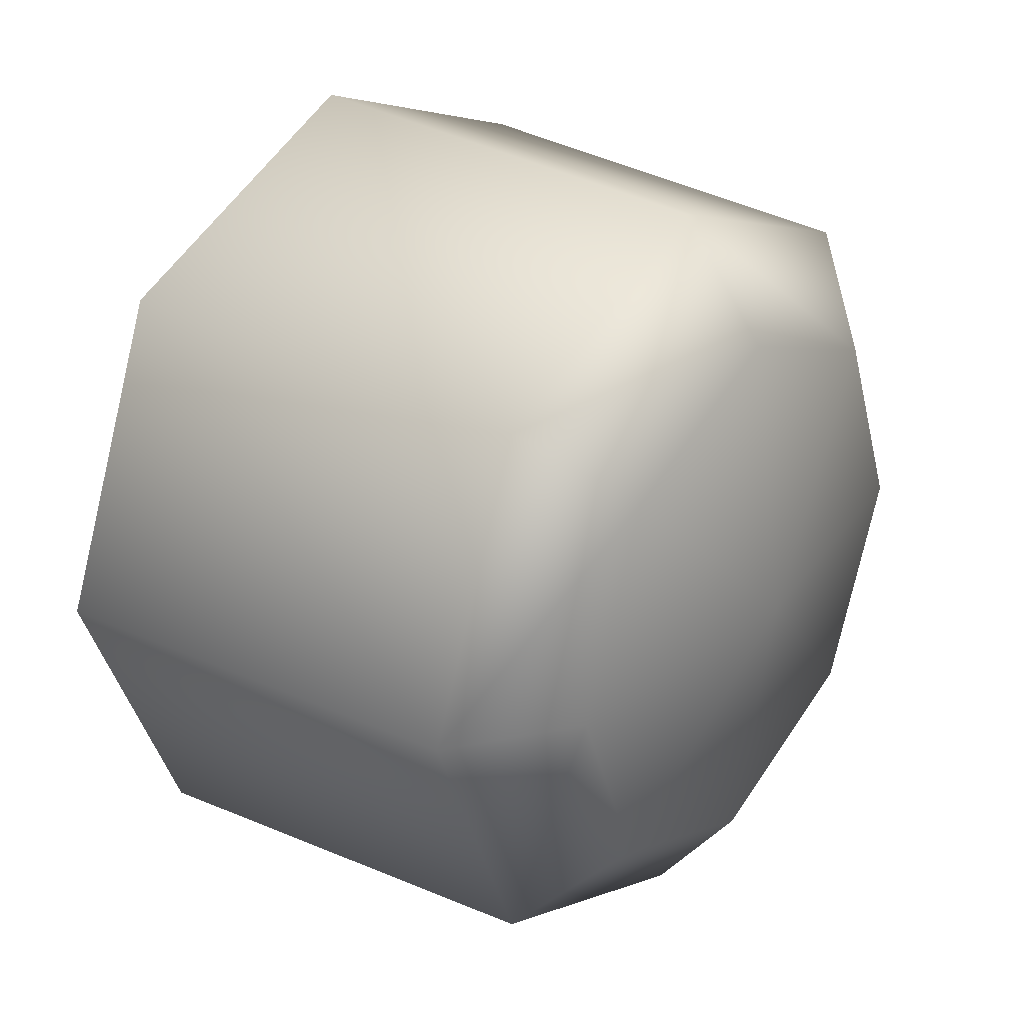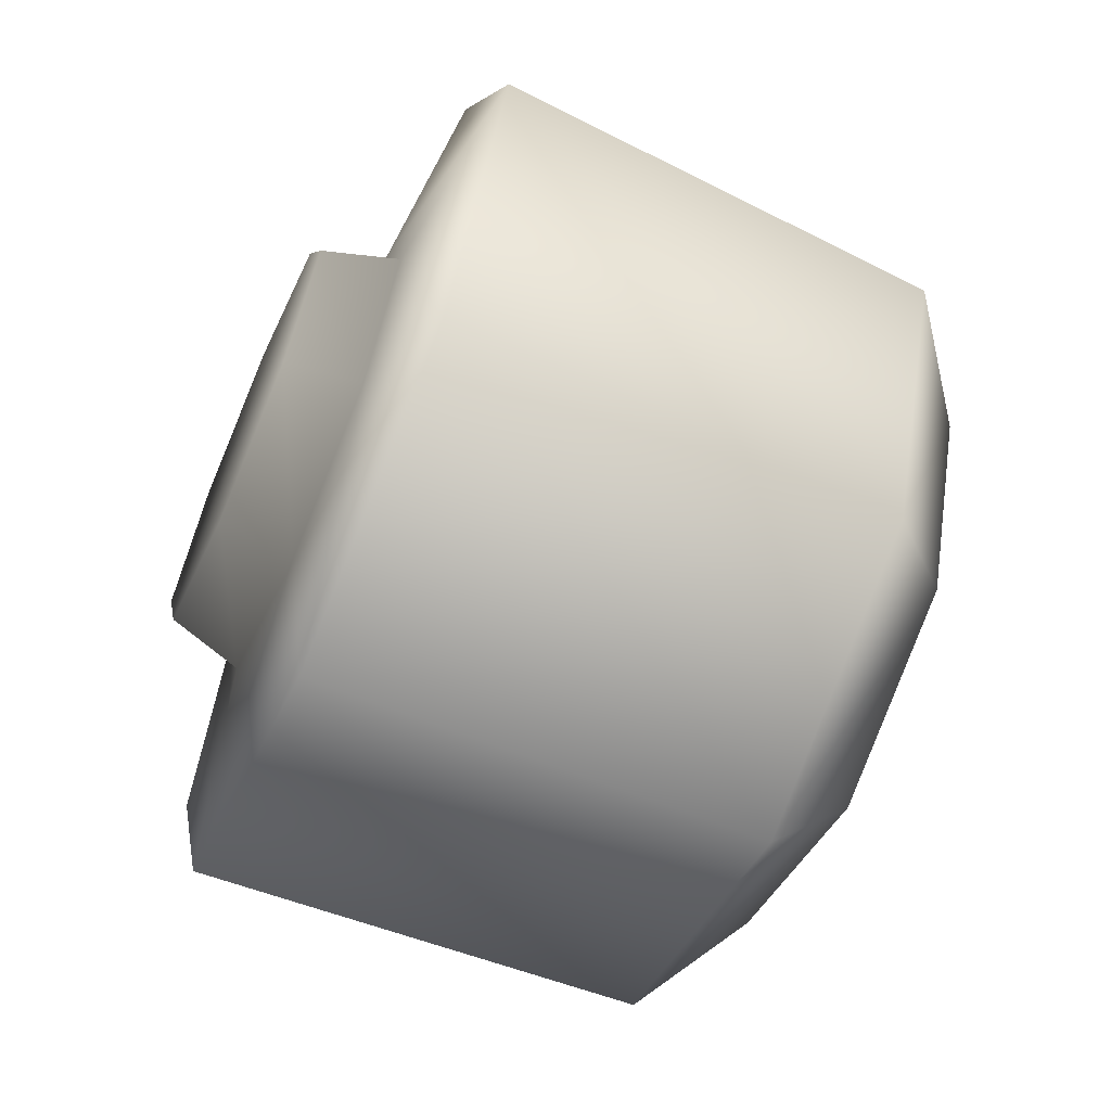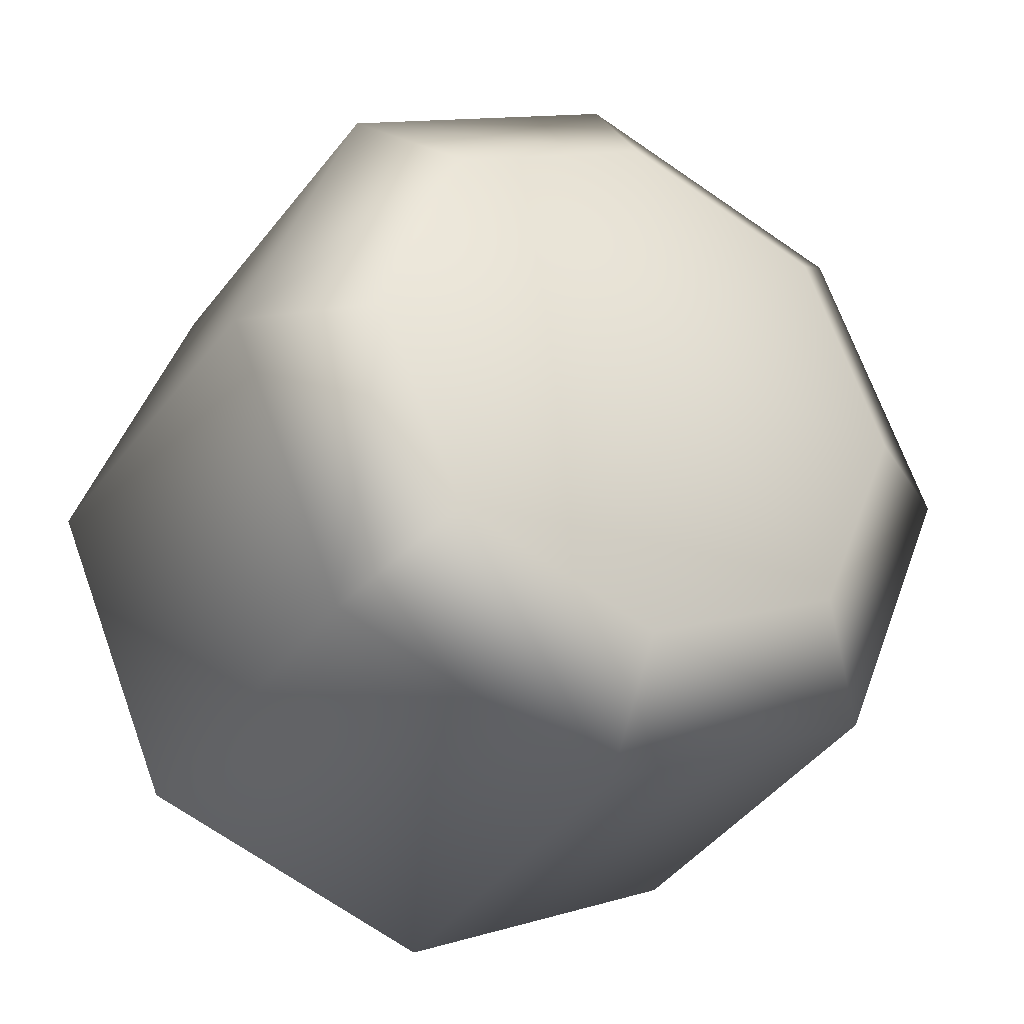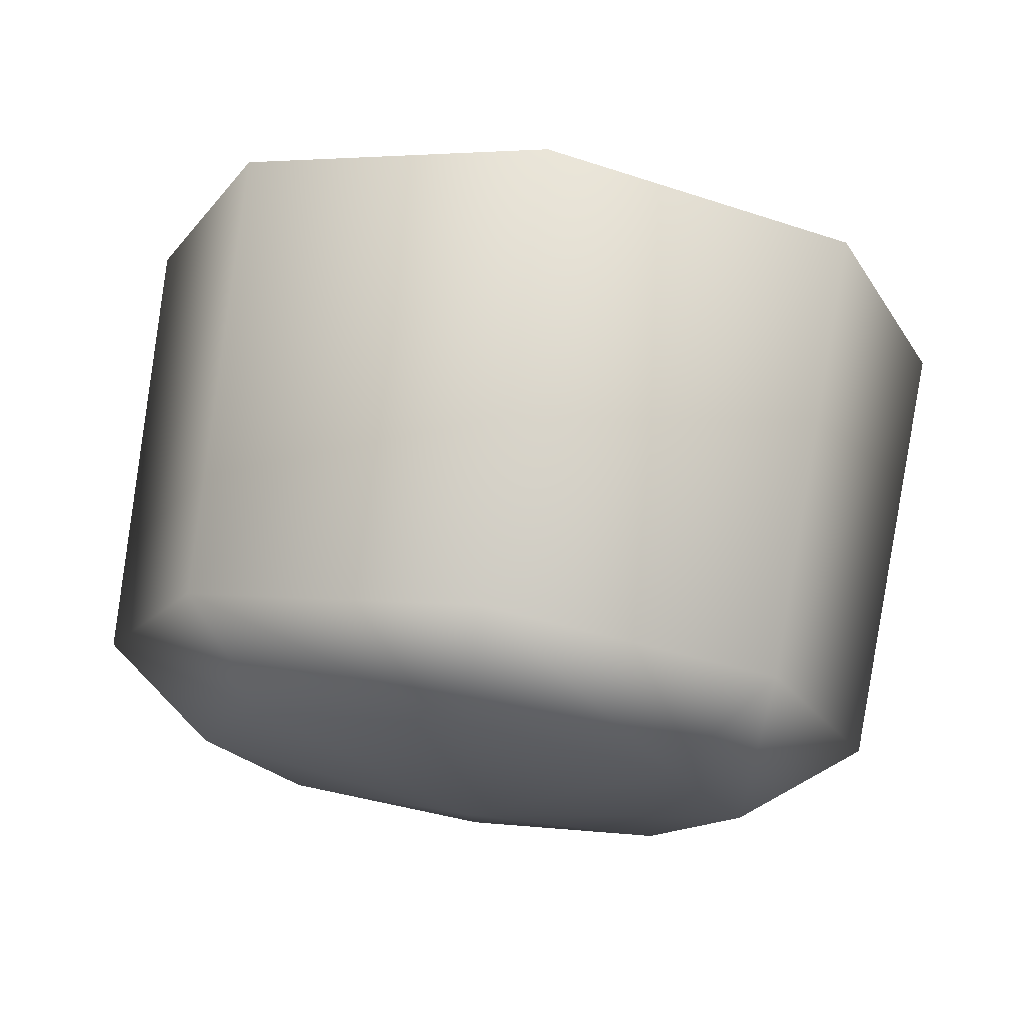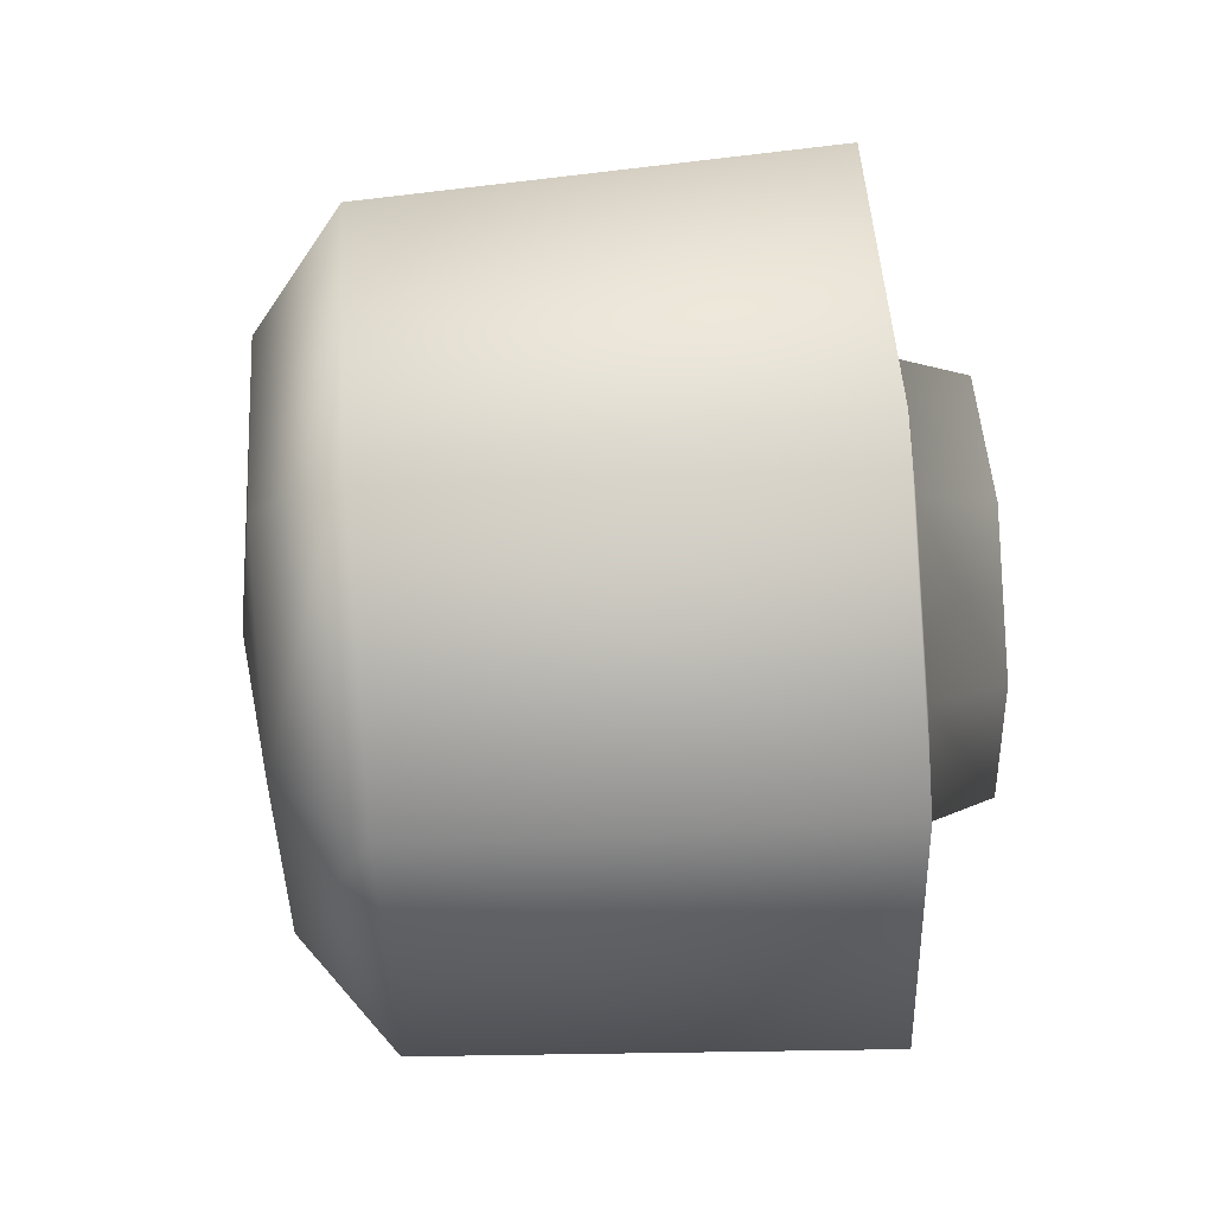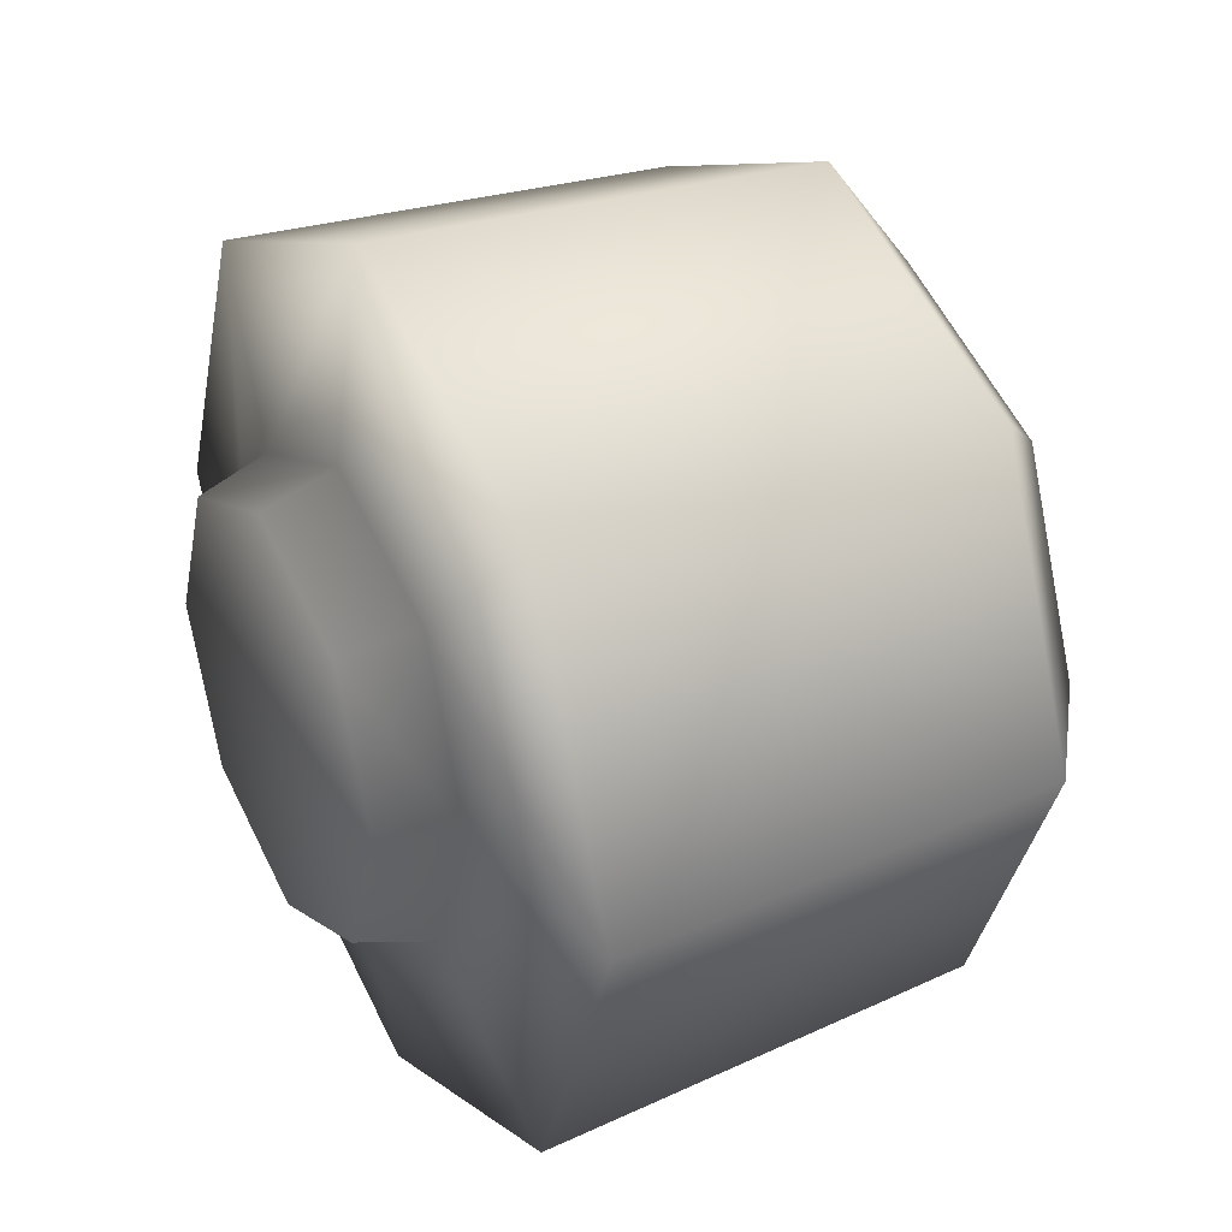
<metadata>
{"format":"obj","ext":"obj","renderer":"f3d","projection":"perspective","resolution":1024,"background":"white","views":[{"elev":29.8,"azim":-143.7,"up":"+Z"},{"elev":-63.8,"azim":156.1,"up":"+Y"},{"elev":-30.3,"azim":-116.6,"up":"+Y"},{"elev":73.6,"azim":-81.7,"up":"+Z"},{"elev":70.9,"azim":-4.0,"up":"+Y"},{"elev":33.0,"azim":151.5,"up":"+Z"}]}
</metadata>
<code>
g TireK_SKinoko_RF_LOD1
v -0.1599 0.1081 0.1081
v -0.1599 0.1529 -1.937e-07
v 0.009268 0.1147 0.1147
v 0.009268 0.1622 -1.937e-07
v 0.009268 1.639e-07 0.1622
v -0.1599 1.639e-07 0.1529
v -0.1936 0.07682 0.07682
v -0.1936 0.1086 -1.937e-07
v -0.1936 1.639e-07 0.1086
v -0.1936 0.07682 0.07682
v -0.2081 1.639e-07 1.639e-07
v -0.1936 0.1086 -1.937e-07
v -0.1936 0.07682 0.07682
v -0.1936 1.639e-07 0.1086
v 0.04687 0.05516 0.05516
v 0.04687 0.078 1.639e-07
v 0.04687 1.639e-07 1.639e-07
v 0.04687 1.639e-07 0.078
v 0.01921 0.06128 0.06128
v 0.01921 1.639e-07 0.08667
v 0.009268 0.1147 0.1147
v 0.009268 1.639e-07 0.1622
v 0.009268 0.1622 -1.937e-07
v 0.01921 0.08667 1.639e-07
v -0.1599 -0.1081 0.1081
v -0.1599 1.639e-07 0.1529
v 0.009268 -0.1147 0.1147
v 0.009268 1.639e-07 0.1622
v 0.009268 -0.1622 1.639e-07
v -0.1599 -0.1529 1.639e-07
v -0.1936 -0.07682 0.07682
v -0.1936 1.639e-07 0.1086
v -0.1936 -0.1086 1.639e-07
v -0.1936 -0.07682 0.07682
v -0.2081 1.639e-07 1.639e-07
v -0.1936 1.639e-07 0.1086
v -0.1936 -0.07682 0.07682
v -0.1936 -0.1086 1.639e-07
v 0.04687 -0.05516 0.05516
v 0.04687 1.639e-07 0.078
v 0.04687 1.639e-07 1.639e-07
v 0.04687 -0.078 1.639e-07
v 0.01921 -0.06128 0.06128
v 0.01921 -0.08667 1.639e-07
v 0.009268 -0.1147 0.1147
v 0.009268 -0.1622 1.639e-07
v 0.009268 1.639e-07 0.1622
v 0.01921 1.639e-07 0.08667
v -0.1599 -0.1081 -0.1081
v -0.1599 -0.1529 1.639e-07
v 0.009268 -0.1147 -0.1147
v 0.009268 -0.1622 1.639e-07
v 0.009268 -1.937e-07 -0.1622
v -0.1599 -1.937e-07 -0.1529
v -0.1936 -0.07682 -0.07682
v -0.1936 -0.1086 1.639e-07
v -0.1936 -1.937e-07 -0.1086
v -0.1936 -0.07682 -0.07682
v -0.2081 1.639e-07 1.639e-07
v -0.1936 -0.1086 1.639e-07
v -0.1936 -0.07682 -0.07682
v -0.1936 -1.937e-07 -0.1086
v 0.04687 -0.05516 -0.05516
v 0.04687 -0.078 1.639e-07
v 0.04687 1.639e-07 1.639e-07
v 0.04687 1.639e-07 -0.078
v 0.01921 -0.06128 -0.06128
v 0.01921 1.639e-07 -0.08667
v 0.009268 -0.1147 -0.1147
v 0.009268 -1.937e-07 -0.1622
v 0.009268 -0.1622 1.639e-07
v 0.01921 -0.08667 1.639e-07
v -0.1599 0.1081 -0.1081
v -0.1599 -1.937e-07 -0.1529
v 0.009268 0.1147 -0.1147
v 0.009268 -1.937e-07 -0.1622
v 0.009268 0.1622 -1.937e-07
v -0.1599 0.1529 -1.937e-07
v -0.1936 0.07682 -0.07682
v -0.1936 -1.937e-07 -0.1086
v -0.1936 0.1086 -1.937e-07
v -0.1936 0.07682 -0.07682
v -0.2081 1.639e-07 1.639e-07
v -0.1936 -1.937e-07 -0.1086
v -0.1936 0.07682 -0.07682
v -0.1936 0.1086 -1.937e-07
v 0.04687 0.05516 -0.05516
v 0.04687 1.639e-07 -0.078
v 0.04687 1.639e-07 1.639e-07
v 0.04687 0.078 1.639e-07
v 0.01921 0.06128 -0.06128
v 0.01921 0.08667 1.639e-07
v 0.009268 0.1147 -0.1147
v 0.009268 0.1622 -1.937e-07
v 0.009268 -1.937e-07 -0.1622
v 0.01921 1.639e-07 -0.08667
g TireK_SKinoko_RF_LOD1_0
f 3 2 1
f 3 4 2
f 5 3 1
f 5 1 6
f 7 1 2
f 7 2 8
f 9 6 1
f 9 1 10
f 13 12 11
f 14 13 11
f 17 16 15
f 17 15 18
f 18 15 19
f 18 19 20
f 20 19 21
f 20 21 22
f 19 23 21
f 19 24 23
f 15 24 19
f 15 16 24
f 27 26 25
f 27 28 26
f 29 27 25
f 29 25 30
f 31 25 26
f 31 26 32
f 33 30 25
f 33 25 34
f 37 36 35
f 38 37 35
f 41 40 39
f 41 39 42
f 42 39 43
f 42 43 44
f 44 43 45
f 44 45 46
f 43 47 45
f 43 48 47
f 39 48 43
f 39 40 48
f 51 50 49
f 51 52 50
f 53 51 49
f 53 49 54
f 55 49 50
f 55 50 56
f 57 54 49
f 57 49 58
f 61 60 59
f 62 61 59
f 65 64 63
f 65 63 66
f 66 63 67
f 66 67 68
f 68 67 69
f 68 69 70
f 67 71 69
f 67 72 71
f 63 72 67
f 63 64 72
f 75 74 73
f 75 76 74
f 77 75 73
f 77 73 78
f 79 73 74
f 79 74 80
f 81 78 73
f 81 73 82
f 85 84 83
f 86 85 83
f 89 88 87
f 89 87 90
f 90 87 91
f 90 91 92
f 92 91 93
f 92 93 94
f 91 95 93
f 91 96 95
f 87 96 91
f 87 88 96

</code>
